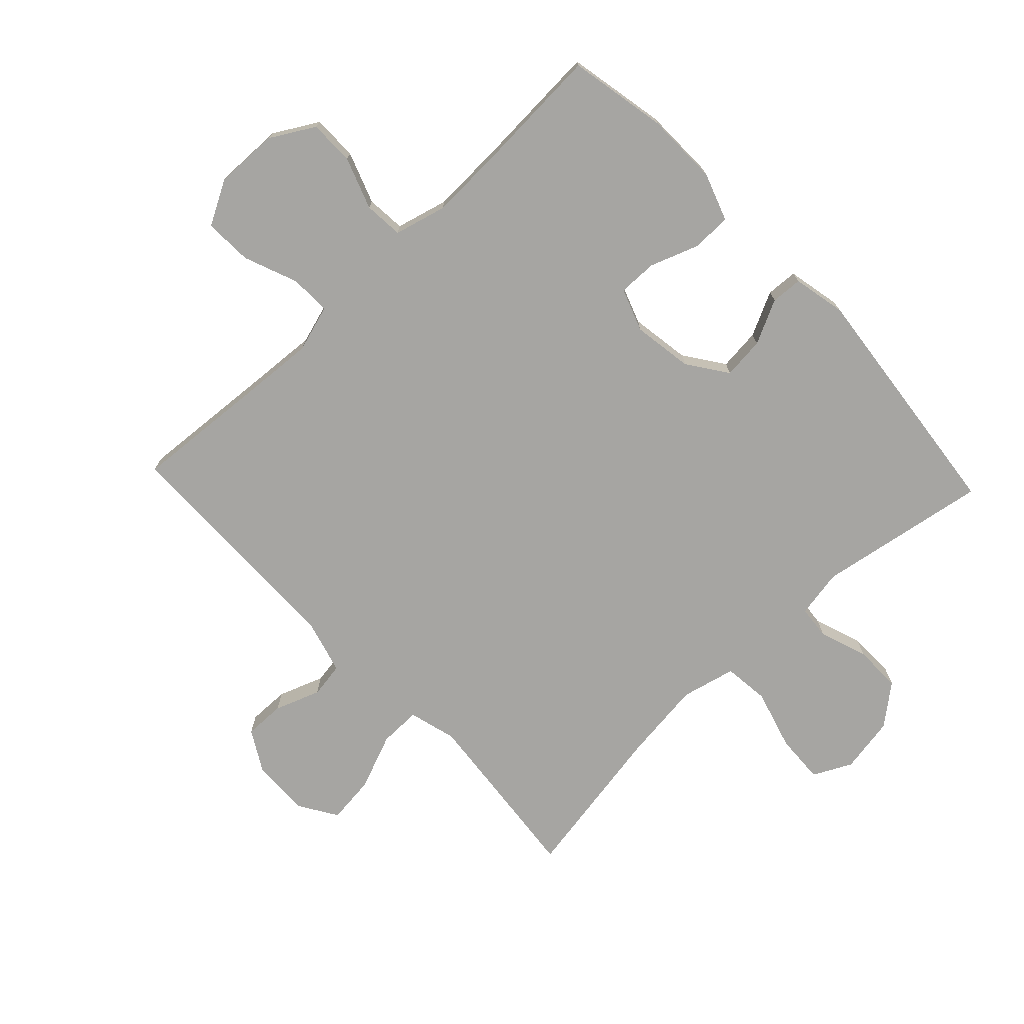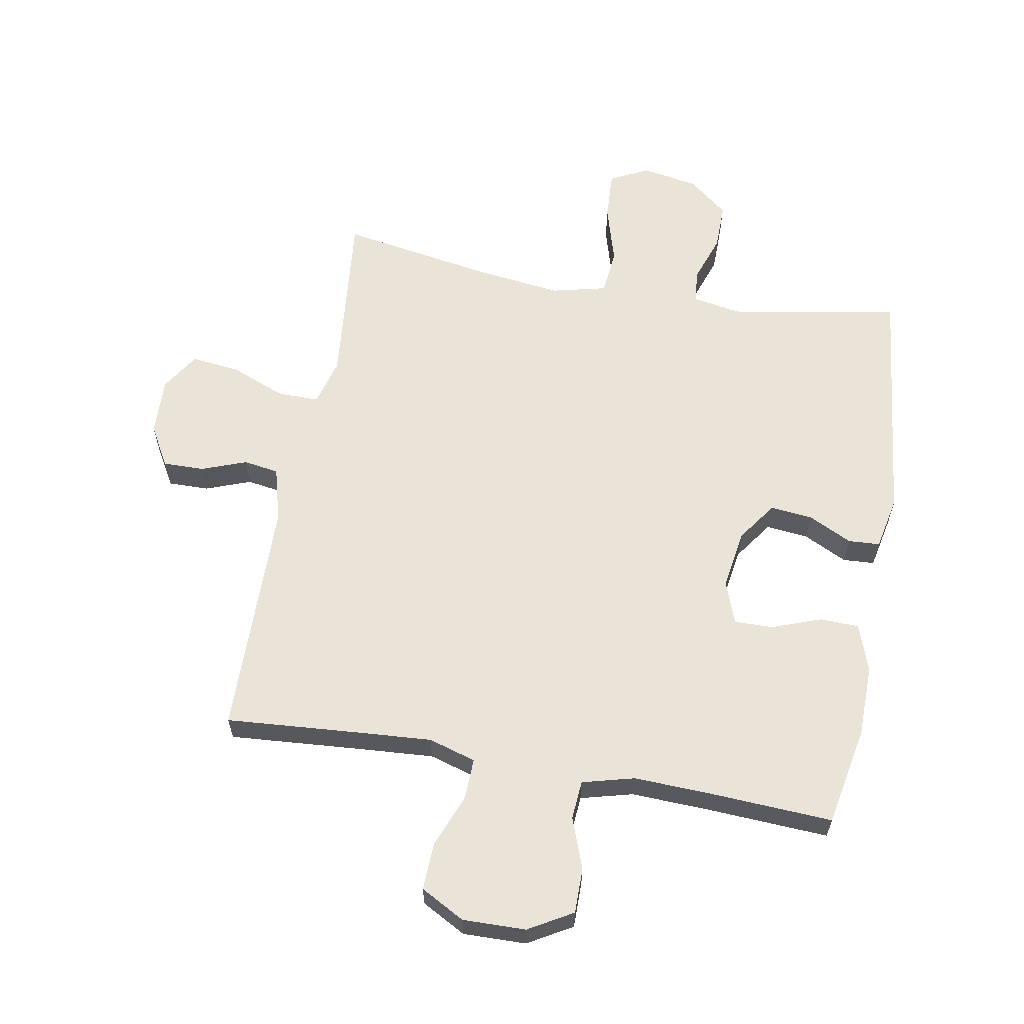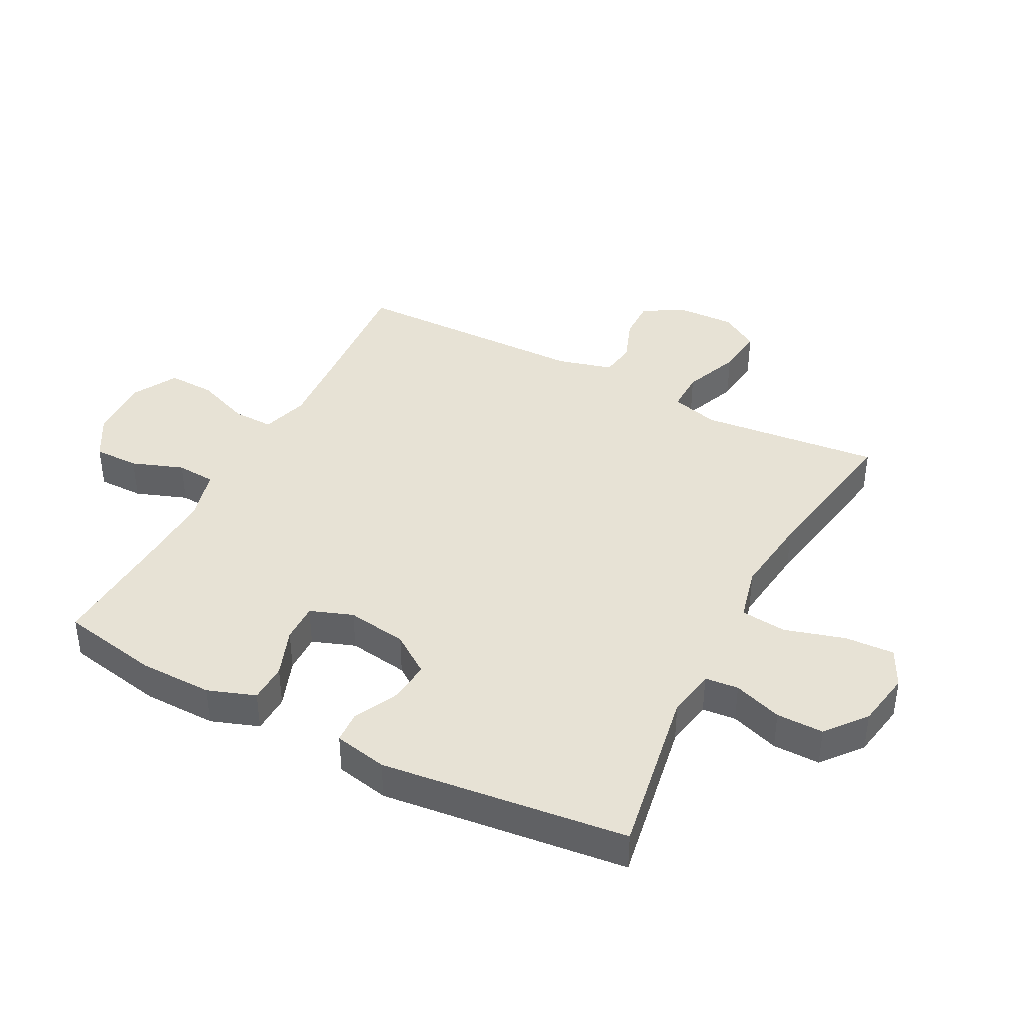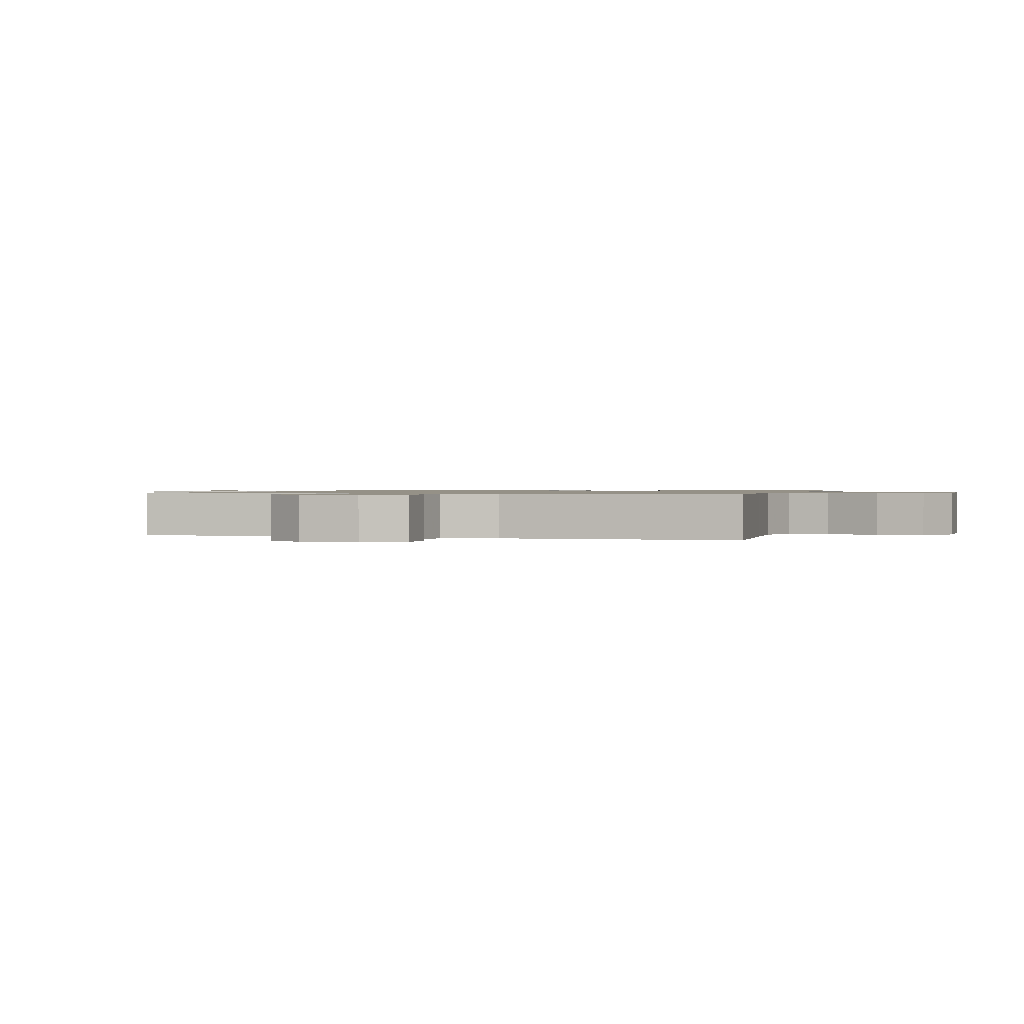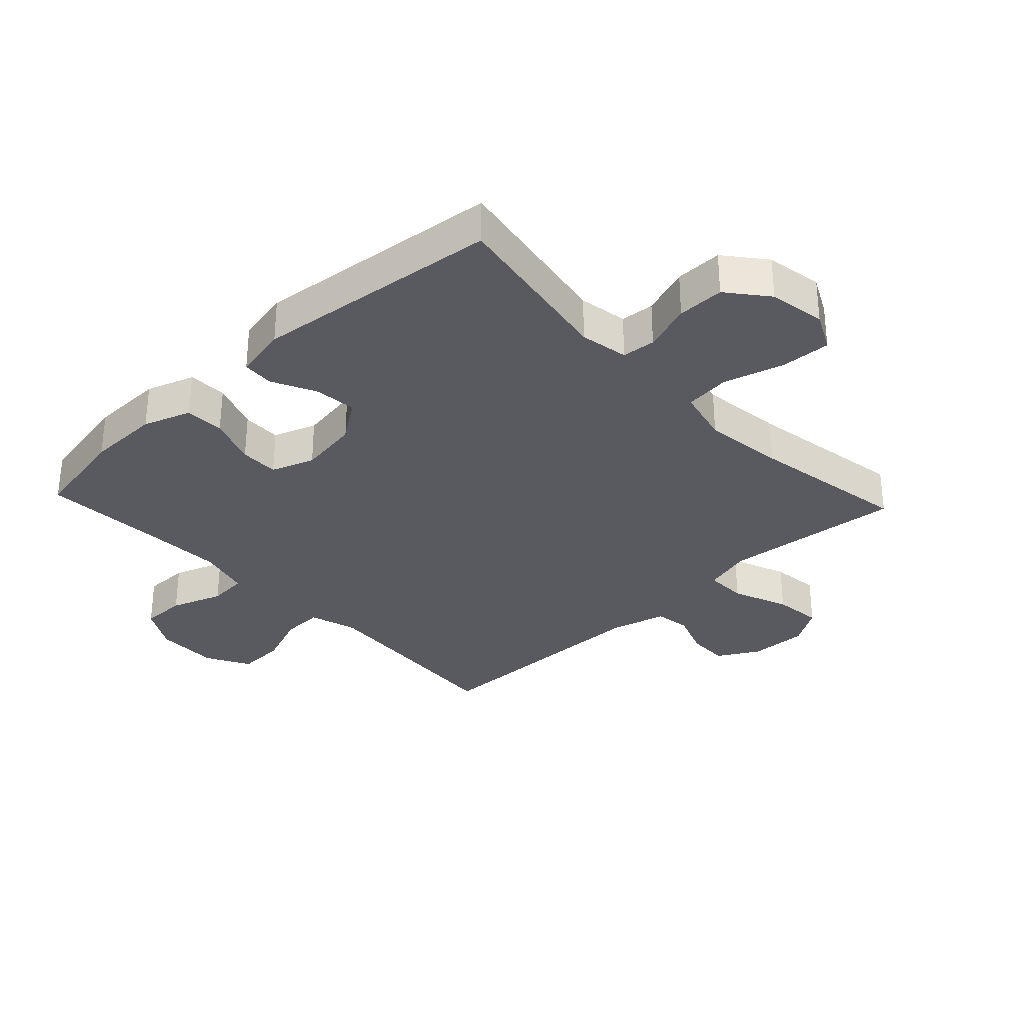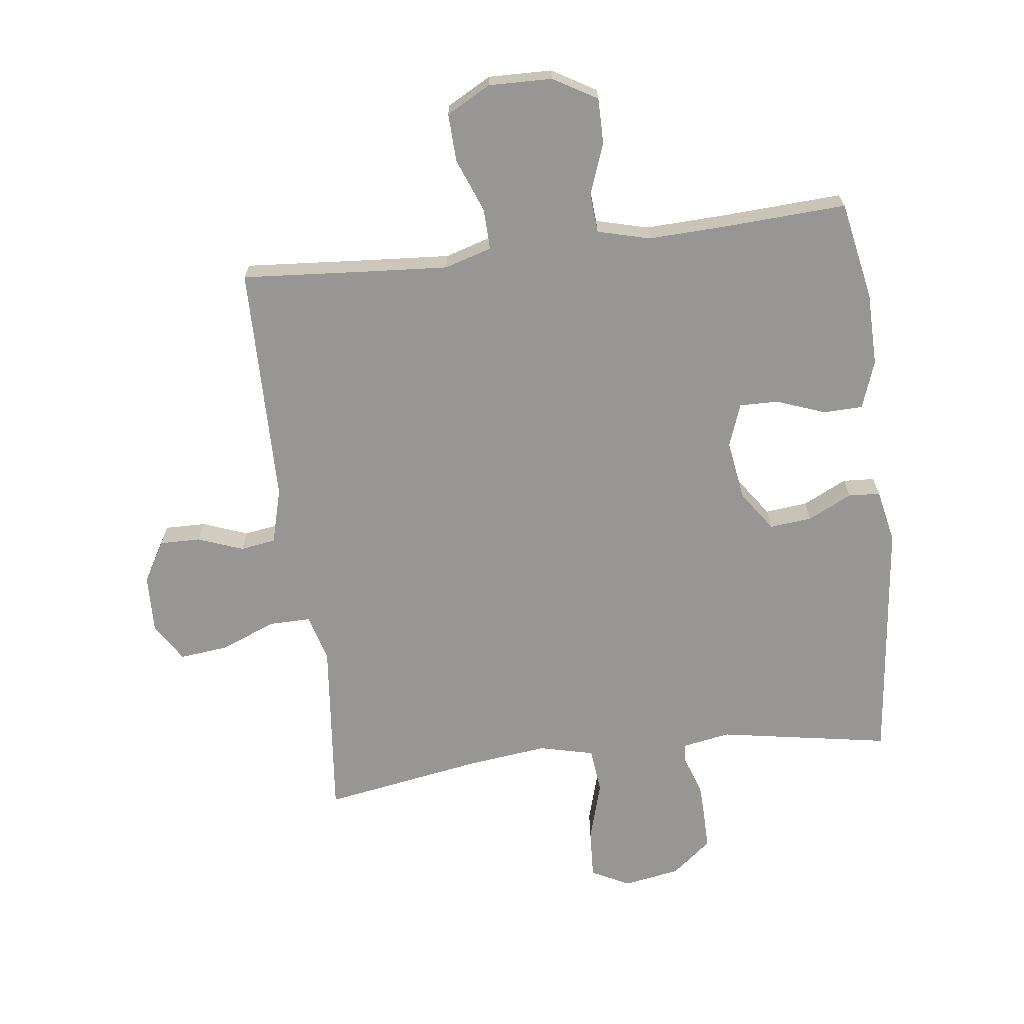
<metadata>
{"format":"obj","ext":"obj","renderer":"f3d","projection":"perspective","resolution":1024,"background":"white","views":[{"elev":-73.6,"azim":-136.6,"up":"+Y"},{"elev":61.1,"azim":-169.9,"up":"+Y"},{"elev":40.5,"azim":-62.6,"up":"+Y"},{"elev":0.9,"azim":107.2,"up":"+Y"},{"elev":-31.9,"azim":-46.8,"up":"+Y"},{"elev":-67.8,"azim":-173.0,"up":"+Y"}]}
</metadata>
<code>
v -0.5 0.07 -0.5
v -0.531 0.07 -0.341
v -0.533 0.07 -0.223
v -0.506 0.07 -0.146
v -0.443 0.07 -0.144
v -0.364 0.07 -0.173
v -0.301 0.07 -0.174
v -0.276 0.07 -0.105
v -0.291 0.07 -0.008
v -0.336 0.07 0.056
v -0.404 0.07 0.049
v -0.475 0.07 0.014
v -0.526 0.07 0.017
v -0.544 0.07 0.103
v -0.5 0.07 0.5
v -0.224 0.07 0.453
v -0.146 0.07 0.467
v -0.141 0.07 0.521
v -0.168 0.07 0.599
v -0.169 0.07 0.675
v -0.105 0.07 0.727
v -0.014 0.07 0.743
v 0.048 0.07 0.712
v 0.044 0.07 0.632
v 0.016 0.07 0.535
v 0.024 0.07 0.461
v 0.112 0.07 0.44
v 0.243 0.07 0.456
v 0.5 0.07 0.5
v 0.483 0.07 0.331
v 0.471 0.07 0.21
v 0.492 0.07 0.133
v 0.559 0.07 0.134
v 0.649 0.07 0.17
v 0.727 0.07 0.179
v 0.766 0.07 0.117
v 0.763 0.07 0.023
v 0.725 0.07 -0.043
v 0.659 0.07 -0.042
v 0.586 0.07 -0.015
v 0.529 0.07 -0.024
v 0.505 0.07 -0.113
v 0.5 0.07 -0.5
v 0.283 0.07 -0.484
v 0.164 0.07 -0.476
v 0.088 0.07 -0.499
v 0.09 0.07 -0.565
v 0.124 0.07 -0.652
v 0.127 0.07 -0.729
v 0.056 0.07 -0.768
v -0.046 0.07 -0.766
v -0.117 0.07 -0.725
v -0.117 0.07 -0.652
v -0.087 0.07 -0.569
v -0.092 0.07 -0.506
v -0.176 0.07 -0.484
v -0.303 0.07 -0.489
v -0.5 0 -0.5
v -0.531 0 -0.341
v -0.533 0 -0.223
v -0.506 0 -0.146
v -0.443 0 -0.144
v -0.364 0 -0.173
v -0.301 0 -0.174
v -0.276 0 -0.105
v -0.291 0 -0.008
v -0.336 0 0.056
v -0.404 0 0.049
v -0.475 0 0.014
v -0.526 0 0.017
v -0.544 0 0.103
v -0.5 0 0.5
v -0.224 0 0.453
v -0.146 0 0.467
v -0.141 0 0.521
v -0.168 0 0.599
v -0.169 0 0.675
v -0.105 0 0.727
v -0.014 0 0.743
v 0.048 0 0.712
v 0.044 0 0.632
v 0.016 0 0.535
v 0.024 0 0.461
v 0.112 0 0.44
v 0.243 0 0.456
v 0.5 0 0.5
v 0.483 0 0.331
v 0.471 0 0.21
v 0.492 0 0.133
v 0.559 0 0.134
v 0.649 0 0.17
v 0.727 0 0.179
v 0.766 0 0.117
v 0.763 0 0.023
v 0.725 0 -0.043
v 0.659 0 -0.042
v 0.586 0 -0.015
v 0.529 0 -0.024
v 0.505 0 -0.113
v 0.5 0 -0.5
v 0.283 0 -0.484
v 0.164 0 -0.476
v 0.088 0 -0.499
v 0.09 0 -0.565
v 0.124 0 -0.652
v 0.127 0 -0.729
v 0.056 0 -0.768
v -0.046 0 -0.766
v -0.117 0 -0.725
v -0.117 0 -0.652
v -0.087 0 -0.569
v -0.092 0 -0.506
v -0.176 0 -0.484
v -0.303 0 -0.489
f 52 53 54
f 51 52 54
f 50 51 54
f 49 50 54
f 48 49 54
f 47 48 54
f 46 47 54 55
f 45 46 55 56
f 42 43 44
f 41 42 44 45
f 38 39 40
f 37 38 40
f 36 37 40
f 35 36 40
f 34 35 40
f 33 34 40
f 32 33 40 41
f 41 45 56
f 32 41 56
f 31 32 56
f 28 29 30
f 31 56 57
f 30 31 57
f 28 30 57
f 27 28 57
f 23 24 25
f 22 23 25
f 21 22 25
f 20 21 25
f 19 20 25
f 18 19 25
f 17 18 25 26
f 14 15 16
f 13 14 16
f 12 13 16
f 11 12 16
f 17 26 27
f 16 17 27
f 11 16 27
f 10 11 27
f 4 5 6
f 3 4 6
f 2 3 6
f 1 2 6
f 57 1 6
f 57 6 7
f 27 57 7 8
f 9 10 27
f 8 9 27
f 111 110 109
f 111 109 108
f 111 108 107
f 111 107 106
f 111 106 105
f 111 105 104
f 112 111 104 103
f 113 112 103 102
f 101 100 99
f 102 101 99 98
f 97 96 95
f 97 95 94
f 97 94 93
f 97 93 92
f 97 92 91
f 97 91 90
f 98 97 90 89
f 113 102 98
f 113 98 89
f 113 89 88
f 87 86 85
f 114 113 88
f 114 88 87
f 114 87 85
f 114 85 84
f 82 81 80
f 82 80 79
f 82 79 78
f 82 78 77
f 82 77 76
f 82 76 75
f 83 82 75 74
f 73 72 71
f 73 71 70
f 73 70 69
f 73 69 68
f 84 83 74
f 84 74 73
f 84 73 68
f 84 68 67
f 63 62 61
f 63 61 60
f 63 60 59
f 63 59 58
f 63 58 114
f 64 63 114
f 65 64 114 84
f 84 67 66
f 84 66 65
f 1 58 59 2
f 2 59 60 3
f 3 60 61 4
f 4 61 62 5
f 5 62 63 6
f 6 63 64 7
f 7 64 65 8
f 8 65 66 9
f 9 66 67 10
f 10 67 68 11
f 11 68 69 12
f 12 69 70 13
f 13 70 71 14
f 14 71 72 15
f 15 72 73 16
f 16 73 74 17
f 17 74 75 18
f 18 75 76 19
f 19 76 77 20
f 20 77 78 21
f 21 78 79 22
f 22 79 80 23
f 23 80 81 24
f 24 81 82 25
f 25 82 83 26
f 26 83 84 27
f 27 84 85 28
f 28 85 86 29
f 29 86 87 30
f 30 87 88 31
f 31 88 89 32
f 32 89 90 33
f 33 90 91 34
f 34 91 92 35
f 35 92 93 36
f 36 93 94 37
f 37 94 95 38
f 38 95 96 39
f 39 96 97 40
f 40 97 98 41
f 41 98 99 42
f 42 99 100 43
f 43 100 101 44
f 44 101 102 45
f 45 102 103 46
f 46 103 104 47
f 47 104 105 48
f 48 105 106 49
f 49 106 107 50
f 50 107 108 51
f 51 108 109 52
f 52 109 110 53
f 53 110 111 54
f 54 111 112 55
f 55 112 113 56
f 56 113 114 57
f 57 114 58 1

</code>
